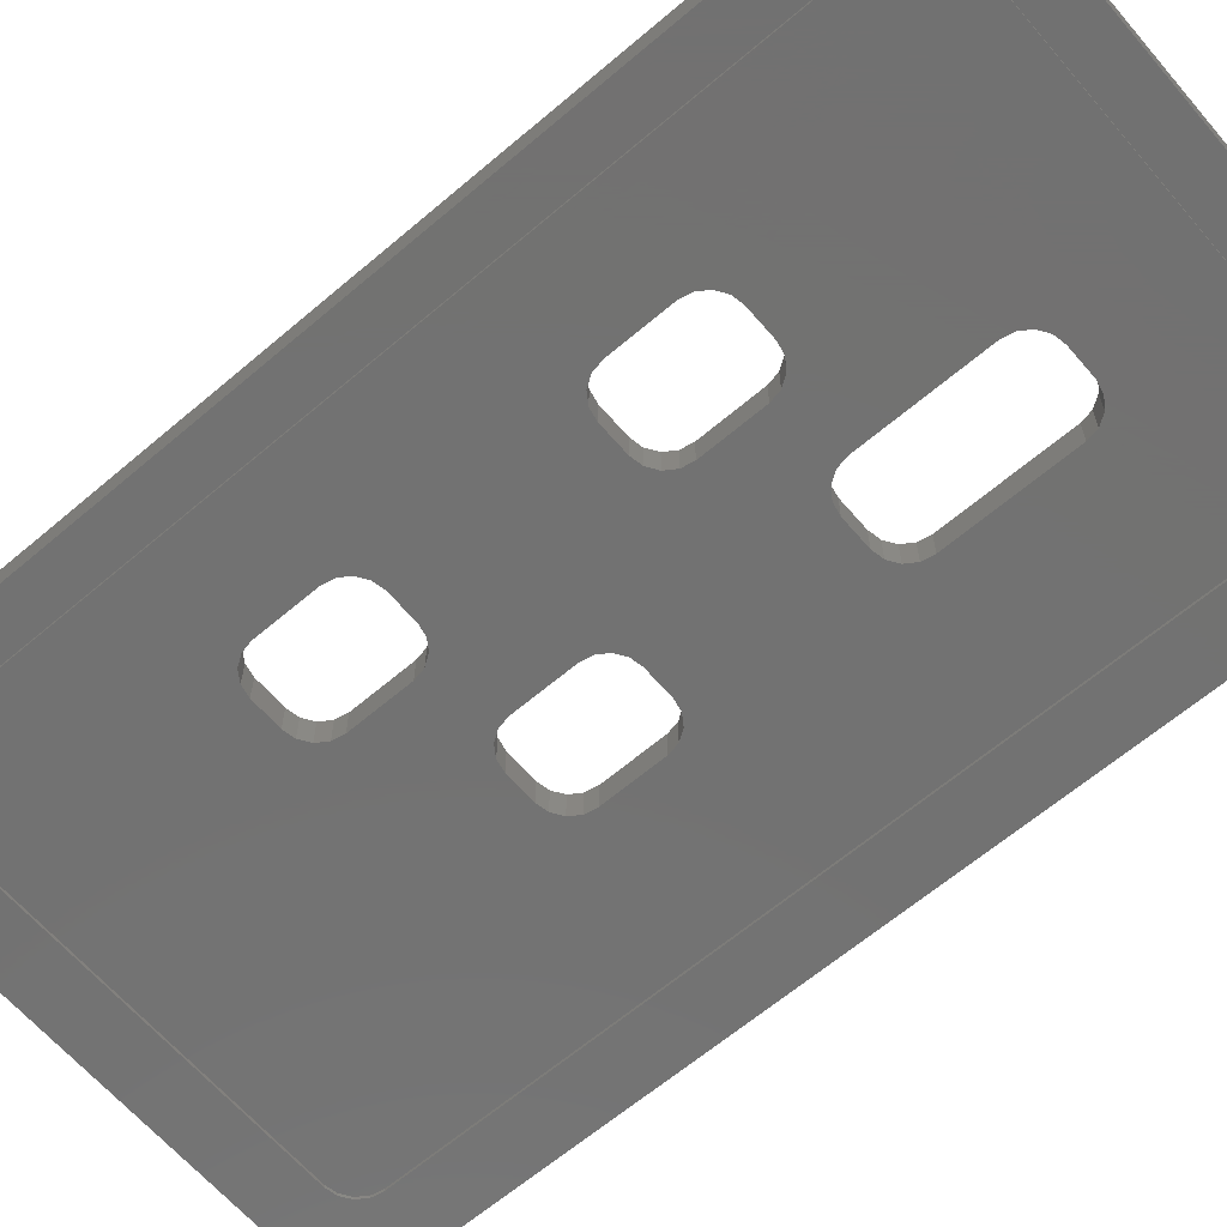
<metadata>
{"format":"stl","ext":"stl","renderer":"f3d","projection":"perspective","resolution":1024,"background":"white","views":[{"elev":-64.0,"azim":-49.4,"up":"+Z"}]}
</metadata>
<code>
# stl→obj: 418 verts, 848 faces
v -7.1 15.1 -0.1
v -7.483 15.02 1.661e-15
v -7.1 15.1 1.577e-15
v -7.483 15.02 -0.1
v -7.1 15.1 1
v -7.483 15.02 2.3
v -7.1 15.1 2.3
v -7.483 15.02 1
v 7.424 13.88 2.3
v 8.1 14.1 2.3
v 8.024 14.48 2.3
v 7.5 13.5 2.3
v 8.1 -14.1 2.3
v 7.207 14.21 2.3
v 7.807 14.81 2.3
v 7.5 -13.5 2.3
v 7.424 -13.88 2.3
v 7.483 15.02 2.3
v 6.883 14.42 2.3
v 7.1 15.1 2.3
v 6.5 14.5 2.3
v -6.5 14.5 2.3
v -6.883 14.42 2.3
v -7.207 14.21 2.3
v -7.807 14.81 2.3
v -8.024 14.48 2.3
v -8.1 14.1 2.3
v -7.424 13.88 2.3
v 8.024 -14.48 2.3
v 7.207 -14.21 2.3
v 7.807 -14.81 2.3
v 7.483 -15.02 2.3
v 6.883 -14.42 2.3
v 7.1 -15.1 2.3
v 6.5 -14.5 2.3
v -6.5 -14.5 2.3
v -7.1 -15.1 2.3
v -6.883 -14.42 2.3
v -7.483 -15.02 2.3
v -7.207 -14.21 2.3
v -8.024 -14.48 2.3
v -7.424 -13.88 2.3
v -8.1 -14.1 2.3
v -7.5 -13.5 2.3
v -7.807 -14.81 2.3
v -7.5 13.5 2.3
v -7.1 -15.1 1
v 7.1 -15.1 1
v -7.1 -15.1 -0.1
v 7.1 -15.1 -1.577e-15
v -7.1 -15.1 1.577e-15
v 7.1 -15.1 -0.1
v -7.483 -15.02 1
v -7.483 -15.02 -0.1
v -7.483 -15.02 1.661e-15
v 8.024 -14.48 -1.782e-15
v 8.1 -14.1 -0.1
v 8.1 -14.1 -1.799e-15
v 8.024 -14.48 -0.1
v 8.1 -14.1 1
v 8.024 -14.48 1
v 7.424 -13.88 -0.1
v 7.5 -13.5 -0.1
v 8.1 14.1 -0.1
v 7.207 -14.21 -0.1
v 7.807 -14.81 -0.1
v 7.5 13.5 -0.1
v 7.424 13.88 -0.1
v 7.483 -15.02 -0.1
v 6.883 -14.42 -0.1
v 6.5 -14.5 -0.1
v -6.5 -14.5 -0.1
v -6.883 -14.42 -0.1
v -7.207 -14.21 -0.1
v -7.807 -14.81 -0.1
v -8.024 -14.48 -0.1
v -8.1 -14.1 -0.1
v -7.424 -13.88 -0.1
v 8.024 14.48 -0.1
v 7.207 14.21 -0.1
v 7.807 14.81 -0.1
v 7.483 15.02 -0.1
v 6.883 14.42 -0.1
v 7.1 15.1 -0.1
v 6.5 14.5 -0.1
v -6.5 14.5 -0.1
v -6.883 14.42 -0.1
v -7.207 14.21 -0.1
v -8.024 14.48 -0.1
v -7.424 13.88 -0.1
v -8.1 14.1 -0.1
v -7.5 13.5 -0.1
v -7.807 14.81 -0.1
v -7.5 -13.5 -0.1
v 8.1 14.1 -1.799e-15
v 8.1 14.1 1
v 7.1 15.1 1
v 7.1 15.1 -1.577e-15
v -8.1 14.1 1
v -8.024 14.48 1
v -8.024 14.48 1.782e-15
v -8.1 14.1 1.799e-15
v -8.1 -14.1 1.799e-15
v -8.024 -14.48 1.782e-15
v -8.024 -14.48 1
v -8.1 -14.1 1
v -7.807 -14.81 1
v -7.807 -14.81 1.734e-15
v 7.483 -15.02 1
v 7.807 -14.81 1
v 7.807 -14.81 -1.734e-15
v 7.483 -15.02 -1.661e-15
v 8.024 14.48 -1.782e-15
v 8.024 14.48 1
v 7.483 15.02 1
v 7.483 15.02 -1.661e-15
v 7.807 14.81 -1.734e-15
v 7.807 14.81 1
v -7.807 14.81 1
v -7.807 14.81 1.734e-15
v 7.424 13.88 1
v 7.207 14.21 1
v 7.207 14.21 -1.6e-15
v 7.424 13.88 -1.648e-15
v 7.424 -13.88 -1.648e-15
v 7.207 -14.21 -1.6e-15
v 7.207 -14.21 1
v 7.424 -13.88 1
v 7.5 -13.5 -1.665e-15
v 7.5 -13.5 1
v -6.5 -14.5 1.443e-15
v 6.5 -14.5 -1.443e-15
v 6.5 -14.5 1
v -6.5 -14.5 1
v -6.883 -14.42 1.528e-15
v -6.883 -14.42 1
v 7.5 13.5 1
v 7.5 13.5 -1.665e-15
v 6.883 -14.42 -1.528e-15
v 6.883 -14.42 1
v 6.883 14.42 -1.528e-15
v 6.5 14.5 -1.443e-15
v 6.5 14.5 1
v 6.883 14.42 1
v -6.5 14.5 1
v -6.5 14.5 1.443e-15
v -6.883 14.42 1.528e-15
v -7.207 14.21 1.6e-15
v -7.207 14.21 1
v -6.883 14.42 1
v -7.424 13.88 1.648e-15
v -7.424 13.88 1
v 6.516 -14.5 -1.447e-15
v 6.675 -14.47 1
v -7.424 -13.88 1
v -7.207 -14.21 1
v -7.207 -14.21 1.6e-15
v -7.424 -13.88 1.648e-15
v -7.5 13.5 1
v -7.5 13.5 1.665e-15
v -7.5 -13.5 1
v -7.5 -13.5 1.665e-15
v -9.5 -15.5 2.109e-15
v -9.5 15.5 1
v -9.5 15.5 2.109e-15
v -9.5 -15.5 1
v 9.5 -15.5 1
v 9.5 15.5 9.537e-07
v 9.5 15.5 1
v 9.5 -15.5 9.537e-07
v 9.424 15.88 1
v 9.207 16.21 1
v 8.883 16.42 1
v 8.5 16.5 1
v 9.424 -15.88 1
v -8.5 16.5 1
v 9.207 -16.21 1
v 8.883 -16.42 1
v 8.5 -16.5 1
v -8.5 -16.5 1
v 2.22e-16 3 1
v -2.293 3.293 1
v 2.22e-16 1 1
v 0.07612 0.6173 1
v -2.044 -3.777 1
v -2 -4 1
v -2.617 3.076 1
v -2.076 -3.617 1
v -2.777 3.044 1
v -2.293 -3.293 1
v -3 3 1
v -2.617 -3.076 1
v -2.777 -3.044 1
v -3 -3 1
v -4 3 1
v -4 -3 1
v -4.159 3.032 1
v -4.159 -3.032 1
v -4.383 3.076 1
v -4.383 -3.076 1
v -4.707 3.293 1
v -4.707 -3.293 1
v -4.924 3.617 1
v -4.924 -3.617 1
v -4.968 3.841 1
v -4.968 -3.841 1
v -5 4 1
v -5 -4 1
v 2.924 0.6173 1
v 2.956 0.7768 1
v 2.956 -6.277 1
v 3 -6.5 1
v 2.924 -6.117 1
v 2.707 0.2929 1
v 2.707 -5.793 1
v 2.383 0.07612 1
v 2.383 -5.576 1
v 2.223 0.0444 1
v 2.223 -5.544 1
v 2 0 1
v 2 -5.5 1
v 1 0 1
v 1 -5.5 1
v 0.8405 0.03172 1
v 0.6173 0.07612 1
v 0.8405 -5.532 1
v 0.2929 0.2929 1
v 0.6173 -5.576 1
v 0.2929 -5.793 1
v -2.076 3.617 1
v -2 -6 1
v 3 1 1
v 3 -10.5 1
v 2.956 -10.72 1
v 2 4 1
v 2.924 -10.88 1
v 3 3 1
v 2.956 3.223 1
v 2.924 3.383 1
v 2.707 3.707 1
v 2.383 3.924 1
v 2.223 3.956 1
v -2.293 6.707 1
v -2.076 6.383 1
v 1 4 1
v -2.044 6.223 1
v -2 6 1
v 0.8405 3.968 1
v 0.07612 3.383 1
v -2.044 3.777 1
v 0.07612 -6.117 1
v -2 4 1
v 0.2929 3.707 1
v 0.6173 3.924 1
v -2.617 6.924 1
v -2.777 6.956 1
v -3 7 1
v -4 7 1
v -4.159 6.968 1
v -5 6 1
v -4.968 6.159 1
v -4.924 6.383 1
v -4.707 6.707 1
v -4.383 6.924 1
v 2.707 -11.21 1
v 2.383 -11.42 1
v 2.223 -11.46 1
v 2 -11.5 1
v 1 -11.5 1
v 0.8405 -11.47 1
v 0.6173 -11.42 1
v 2.22e-16 -6.5 1
v -2.044 -6.223 1
v -2.076 -6.383 1
v -2.293 -6.707 1
v 2.22e-16 -10.5 1
v -2.617 -6.924 1
v -2.777 -6.956 1
v -3 -7 1
v -4 -7 1
v 0.07612 -10.88 1
v -4.159 -6.968 1
v -4.383 -6.924 1
v -4.707 -6.707 1
v 0.2929 -11.21 1
v -4.924 -6.383 1
v -4.968 -6.159 1
v -5 -6 1
v -8.883 16.42 1
v -9.207 16.21 1
v -8.883 -16.42 1.972e-15
v -8.883 -16.42 1
v -8.5 -16.5 1.887e-15
v 8.5 -16.5 -1.887e-15
v -8.883 16.42 1.972e-15
v -8.5 16.5 1.887e-15
v 8.5 16.5 -1.887e-15
v -9.207 -16.21 2.044e-15
v -9.424 -15.88 2.093e-15
v -9.207 16.21 2.044e-15
v -9.424 15.88 2.093e-15
v -2.617 -3.076 5.812e-16
v 0.2929 0.2929 -6.504e-17
v -2.293 -3.293 5.091e-16
v 0 1 0
v -2.032 3.841 4.511e-16
v -2 4 4.441e-16
v 0.07612 0.6173 -1.69e-17
v -2.076 3.617 4.61e-16
v -2.841 -3.032 6.307e-16
v -2.293 3.293 5.091e-16
v -3 -3 6.661e-16
v -2.617 3.076 5.812e-16
v -3 3 6.661e-16
v -2.841 3.032 6.307e-16
v -4 -3 8.882e-16
v -4 3 8.882e-16
v -4.223 -3.044 9.377e-16
v -4.223 3.044 9.377e-16
v -4.383 -3.076 9.732e-16
v -4.383 3.076 9.732e-16
v -4.707 -3.293 1.045e-15
v -4.707 3.293 1.045e-15
v -4.924 -3.617 1.093e-15
v -4.924 3.617 1.093e-15
v -4.956 -3.777 1.1e-15
v -4.956 3.777 1.1e-15
v -5 -4 1.11e-15
v -5 4 1.11e-15
v 2.924 -6.117 -6.492e-16
v 2.968 -6.341 -6.591e-16
v 2.968 0.8405 -6.591e-16
v 3 1 -6.661e-16
v 2.924 0.6173 -6.492e-16
v 2.707 -5.793 -6.011e-16
v 2.707 0.2929 -6.011e-16
v 2.383 -5.576 -5.291e-16
v 2.383 0.07612 -5.291e-16
v 2.159 -5.532 -4.795e-16
v 2.159 0.03172 -4.795e-16
v 2 -5.5 -4.441e-16
v 2 0 -4.441e-16
v 1 -5.5 -2.22e-16
v 1 0 -2.22e-16
v 0.6173 -5.576 -1.371e-16
v -2.032 -3.841 4.511e-16
v 0.7768 -5.544 -1.725e-16
v -2.076 -3.617 4.61e-16
v -2 -4 4.441e-16
v 0.2929 -5.793 -6.504e-17
v -2 -6 4.441e-16
v 0.07612 -6.117 -1.69e-17
v 0.7768 0.0444 -1.725e-16
v 0 -6.5 0
v 0.6173 0.07612 -1.371e-16
v 3 3 -6.661e-16
v 2.968 3.159 -6.591e-16
v 2.924 -10.88 -6.492e-16
v 2.924 3.383 -6.492e-16
v 3 -10.5 -6.661e-16
v 3 -6.5 -6.661e-16
v 2.968 -10.66 -6.591e-16
v 2.707 -11.21 -6.011e-16
v 2.383 -11.42 -5.291e-16
v 2.159 -11.47 -4.795e-16
v 2 -11.5 -4.441e-16
v 1 -11.5 -2.22e-16
v 0.7768 -11.46 -1.725e-16
v -2.293 -6.707 5.091e-16
v 0 -10.5 0
v 0.07612 -10.88 -1.69e-17
v -2.032 -6.159 4.511e-16
v -2.076 -6.383 4.61e-16
v -2.617 -6.924 5.812e-16
v 0.2929 -11.21 -6.504e-17
v -2.841 -6.968 6.307e-16
v -3 -7 6.661e-16
v -4 -7 8.882e-16
v -4.223 -6.956 9.377e-16
v -5 -6 1.11e-15
v -4.956 -6.223 1.1e-15
v -4.924 -6.383 1.093e-15
v -4.707 -6.707 1.045e-15
v -4.383 -6.924 9.732e-16
v 0.6173 -11.42 -1.371e-16
v 2.707 3.707 -6.011e-16
v 2.383 3.924 -5.291e-16
v 2.159 3.968 -4.795e-16
v 2 4 -4.441e-16
v -2.076 6.383 4.61e-16
v 1 4 -2.22e-16
v -2 6 4.441e-16
v 0.7768 3.956 -1.725e-16
v 0.6173 3.924 -1.371e-16
v 0.2929 3.707 -6.504e-17
v 0.07612 3.383 -1.69e-17
v 0 3 0
v -2.032 6.159 4.511e-16
v -2.293 6.707 5.091e-16
v -2.617 6.924 5.812e-16
v -2.841 6.968 6.307e-16
v -3 7 6.661e-16
v -4 7 8.882e-16
v -4.223 6.956 9.377e-16
v -4.383 6.924 9.732e-16
v -4.707 6.707 1.045e-15
v -4.924 6.383 1.093e-15
v -4.956 6.223 1.1e-15
v -5 6 1.11e-15
v 9.207 -16.21 9.537e-07
v 9.424 -15.88 9.537e-07
v 8.883 -16.42 9.537e-07
v 9.424 15.88 9.537e-07
v -9.424 15.88 1
v -9.424 -15.88 1
v 9.207 16.21 9.537e-07
v -9.207 -16.21 1
v 8.883 16.42 9.537e-07
f 1 2 3
f 2 1 4
f 5 6 7
f 6 5 8
f 9 10 11
f 10 12 13
f 14 11 15
f 16 13 12
f 17 13 16
f 14 15 18
f 10 9 12
f 11 14 9
f 19 18 20
f 18 19 14
f 20 21 19
f 20 22 21
f 7 22 20
f 7 23 22
f 6 23 7
f 23 6 24
f 25 24 6
f 26 24 25
f 27 28 26
f 24 26 28
f 13 17 29
f 30 29 17
f 29 30 31
f 31 30 32
f 33 32 30
f 32 33 34
f 35 34 33
f 36 34 35
f 36 37 34
f 38 37 36
f 39 38 40
f 41 40 42
f 38 39 37
f 43 42 44
f 40 45 39
f 46 27 44
f 28 27 46
f 43 44 27
f 42 43 41
f 40 41 45
f 47 34 37
f 34 47 48
f 49 50 51
f 50 49 52
f 53 37 39
f 37 53 47
f 54 51 55
f 51 54 49
f 56 57 58
f 57 56 59
f 29 60 13
f 60 29 61
f 62 57 59
f 57 63 64
f 65 59 66
f 67 64 63
f 68 64 67
f 65 66 69
f 57 62 63
f 59 65 62
f 70 69 52
f 69 70 65
f 52 71 70
f 52 72 71
f 49 72 52
f 49 73 72
f 54 73 49
f 73 54 74
f 75 74 54
f 76 74 75
f 77 78 76
f 74 76 78
f 64 68 79
f 80 79 68
f 79 80 81
f 81 80 82
f 83 82 80
f 82 83 84
f 85 84 83
f 86 84 85
f 86 1 84
f 87 1 86
f 4 87 88
f 89 88 90
f 87 4 1
f 91 90 92
f 88 93 4
f 94 77 92
f 78 77 94
f 91 92 77
f 90 91 89
f 88 89 93
f 58 64 95
f 64 58 57
f 13 96 10
f 96 13 60
f 97 7 20
f 7 97 5
f 84 3 98
f 3 84 1
f 99 26 100
f 26 99 27
f 91 101 89
f 101 91 102
f 76 103 77
f 103 76 104
f 105 43 106
f 43 105 41
f 107 39 45
f 39 107 53
f 75 55 108
f 55 75 54
f 109 31 32
f 31 109 110
f 69 111 112
f 111 69 66
f 52 112 50
f 112 52 69
f 48 32 34
f 32 48 109
f 95 79 113
f 79 95 64
f 10 114 11
f 114 10 96
f 115 20 18
f 20 115 97
f 82 98 116
f 98 82 84
f 113 81 117
f 81 113 79
f 11 118 15
f 118 11 114
f 106 27 99
f 27 106 43
f 77 102 91
f 102 77 103
f 75 104 76
f 104 75 108
f 107 41 105
f 41 107 45
f 111 59 56
f 59 111 66
f 31 61 29
f 61 31 110
f 81 116 117
f 116 81 82
f 118 18 15
f 18 118 115
f 100 25 119
f 25 100 26
f 89 120 93
f 120 89 101
f 4 120 2
f 120 4 93
f 8 25 6
f 25 8 119
f 121 14 122
f 14 121 9
f 68 123 80
f 123 68 124
f 65 125 62
f 125 65 126
f 127 17 128
f 17 127 30
f 62 129 63
f 129 62 125
f 128 16 130
f 16 128 17
f 71 131 132
f 131 71 72
f 133 36 35
f 36 133 134
f 72 135 131
f 135 72 73
f 134 38 36
f 38 134 136
f 130 12 137
f 12 130 16
f 63 138 67
f 138 63 129
f 65 139 126
f 139 65 70
f 127 33 30
f 33 127 140
f 137 9 121
f 9 137 12
f 67 124 68
f 124 67 138
f 85 141 142
f 141 85 83
f 143 19 21
f 19 143 144
f 145 21 22
f 21 145 143
f 86 142 146
f 142 86 85
f 88 147 148
f 147 88 87
f 149 23 24
f 23 149 150
f 151 88 148
f 88 151 90
f 28 149 24
f 149 28 152
f 70 153 139
f 153 70 71
f 33 140 154
f 132 153 71
f 154 35 33
f 35 154 133
f 40 155 42
f 155 40 156
f 157 78 158
f 78 157 74
f 150 22 23
f 22 150 145
f 87 146 147
f 146 87 86
f 83 123 141
f 123 83 80
f 144 14 19
f 14 144 122
f 46 152 28
f 152 46 159
f 160 90 151
f 90 160 92
f 42 161 44
f 161 42 155
f 158 94 162
f 94 158 78
f 44 159 46
f 159 44 161
f 162 92 160
f 92 162 94
f 136 40 38
f 40 136 156
f 73 157 135
f 157 73 74
f 163 164 165
f 164 163 166
f 167 168 169
f 168 167 170
f 118 169 171
f 169 96 167
f 118 171 172
f 60 167 96
f 118 172 173
f 61 167 60
f 118 173 174
f 110 167 61
f 167 110 175
f 169 114 96
f 169 118 114
f 174 115 118
f 174 97 115
f 174 5 97
f 99 176 106
f 100 176 99
f 119 176 100
f 8 176 119
f 5 176 8
f 176 5 174
f 175 110 177
f 177 110 178
f 178 110 179
f 109 179 110
f 48 179 109
f 47 179 48
f 47 180 179
f 53 180 47
f 107 180 53
f 105 180 107
f 106 180 105
f 180 106 176
f 181 182 183
f 184 185 186
f 187 183 182
f 184 188 185
f 189 183 187
f 184 190 188
f 191 183 189
f 184 192 190
f 183 191 184
f 184 193 192
f 194 184 191
f 184 194 193
f 195 194 191
f 195 196 194
f 197 196 195
f 197 198 196
f 199 198 197
f 199 200 198
f 201 200 199
f 201 202 200
f 203 202 201
f 203 204 202
f 205 204 203
f 205 206 204
f 207 206 205
f 206 207 208
f 209 130 210
f 130 211 212
f 213 130 209
f 130 213 211
f 214 213 209
f 214 215 213
f 216 215 214
f 216 217 215
f 218 217 216
f 218 219 217
f 220 219 218
f 220 221 219
f 222 221 220
f 222 223 221
f 186 222 224
f 222 186 223
f 186 224 225
f 223 186 226
f 186 225 227
f 226 186 228
f 186 227 184
f 228 186 229
f 182 181 230
f 231 229 186
f 143 137 121
f 137 232 130
f 143 121 122
f 210 130 232
f 143 122 144
f 233 130 212
f 234 130 233
f 235 137 143
f 236 130 234
f 137 237 232
f 137 238 237
f 137 239 238
f 137 240 239
f 137 241 240
f 137 242 241
f 137 235 242
f 243 235 143
f 235 244 245
f 246 245 244
f 247 245 246
f 245 247 248
f 230 249 250
f 229 231 251
f 250 249 252
f 253 252 249
f 248 247 254
f 252 253 247
f 254 247 253
f 235 243 244
f 143 255 243
f 145 255 143
f 255 145 256
f 256 145 257
f 257 145 258
f 159 258 145
f 258 159 259
f 159 207 260
f 207 159 208
f 261 159 260
f 262 159 261
f 263 159 262
f 264 159 263
f 259 159 264
f 133 130 236
f 127 154 140
f 154 130 133
f 128 154 127
f 130 154 128
f 265 133 236
f 266 133 265
f 267 133 266
f 268 133 267
f 269 133 268
f 134 269 270
f 134 270 271
f 249 230 181
f 251 231 272
f 273 272 231
f 274 272 273
f 275 272 274
f 272 275 276
f 277 276 275
f 278 276 277
f 279 276 278
f 280 276 279
f 134 276 280
f 276 134 281
f 161 280 282
f 161 282 283
f 161 283 284
f 269 134 133
f 285 134 271
f 281 134 285
f 161 284 286
f 161 286 287
f 161 287 288
f 161 208 159
f 159 145 150
f 208 161 288
f 159 150 149
f 280 161 134
f 159 149 152
f 134 161 136
f 136 161 156
f 156 161 155
f 164 180 176
f 180 164 166
f 289 290 176
f 291 180 292
f 180 291 293
f 293 179 180
f 179 293 294
f 176 295 289
f 295 176 296
f 174 296 176
f 296 174 297
f 294 58 297
f 294 56 58
f 294 111 56
f 294 112 111
f 294 50 112
f 294 51 50
f 104 163 103
f 108 163 104
f 163 108 293
f 55 293 108
f 51 293 55
f 293 51 294
f 95 297 58
f 113 297 95
f 117 297 113
f 116 297 117
f 98 297 116
f 3 297 98
f 3 296 297
f 2 296 3
f 120 296 2
f 165 120 101
f 165 101 102
f 103 163 102
f 163 293 291
f 165 102 163
f 163 291 298
f 120 165 296
f 163 298 299
f 296 165 295
f 295 165 300
f 300 165 301
f 302 303 304
f 305 306 307
f 303 302 308
f 305 309 306
f 310 308 302
f 305 311 309
f 312 308 310
f 305 313 311
f 314 308 312
f 305 315 313
f 308 314 305
f 305 314 315
f 316 314 312
f 316 317 314
f 318 317 316
f 318 319 317
f 320 319 318
f 320 321 319
f 322 321 320
f 322 323 321
f 324 323 322
f 324 325 323
f 326 325 324
f 326 327 325
f 328 327 326
f 327 328 329
f 330 129 331
f 129 332 333
f 334 129 330
f 129 334 332
f 335 334 330
f 335 336 334
f 337 336 335
f 337 338 336
f 339 338 337
f 339 340 338
f 341 340 339
f 341 342 340
f 343 342 341
f 343 344 342
f 345 346 347
f 348 347 346
f 346 345 349
f 347 348 343
f 349 345 350
f 343 348 344
f 351 350 352
f 344 348 353
f 351 352 354
f 353 348 355
f 153 129 125
f 129 333 138
f 153 125 126
f 356 138 333
f 153 126 139
f 357 138 356
f 129 153 132
f 129 132 358
f 359 138 357
f 129 360 361
f 129 362 360
f 129 358 362
f 132 363 358
f 132 364 363
f 132 365 364
f 132 366 365
f 132 367 366
f 131 367 132
f 367 131 368
f 369 354 370
f 304 355 348
f 350 351 349
f 131 370 371
f 354 372 351
f 354 373 372
f 354 369 373
f 370 374 369
f 131 371 375
f 370 376 374
f 370 377 376
f 370 378 377
f 370 131 378
f 162 378 131
f 378 162 379
f 162 328 380
f 328 162 329
f 381 162 380
f 382 162 381
f 383 162 382
f 384 162 383
f 379 162 384
f 385 131 375
f 368 131 385
f 331 129 361
f 386 138 359
f 387 138 386
f 388 138 387
f 138 142 124
f 124 142 123
f 123 142 141
f 389 138 388
f 138 389 142
f 390 389 391
f 392 391 393
f 392 393 394
f 392 394 395
f 307 395 396
f 355 304 303
f 305 307 397
f 397 307 396
f 395 307 392
f 391 392 398
f 391 398 390
f 399 389 390
f 389 399 142
f 400 142 399
f 146 400 401
f 146 401 402
f 146 402 403
f 160 403 404
f 160 404 405
f 160 405 406
f 400 146 142
f 160 406 407
f 160 407 408
f 160 408 409
f 160 329 162
f 162 131 135
f 329 160 409
f 162 135 157
f 403 160 146
f 162 157 158
f 146 160 147
f 147 160 148
f 148 160 151
f 410 294 411
f 412 294 410
f 169 413 171
f 413 169 168
f 414 164 176
f 411 294 170
f 175 170 167
f 170 175 411
f 166 415 180
f 179 412 178
f 412 179 294
f 177 411 175
f 411 177 410
f 290 414 176
f 413 297 416
f 289 300 290
f 300 289 295
f 301 290 300
f 290 301 414
f 412 177 178
f 177 412 410
f 298 292 417
f 292 298 291
f 417 292 180
f 415 417 180
f 298 415 299
f 415 298 417
f 299 166 163
f 166 299 415
f 165 414 301
f 414 165 164
f 168 297 413
f 294 168 170
f 168 294 297
f 418 174 173
f 174 418 297
f 416 173 172
f 173 416 418
f 171 416 172
f 416 171 413
f 416 297 418
f 276 354 272
f 354 276 370
f 285 371 281
f 371 285 375
f 360 212 361
f 212 360 233
f 268 367 269
f 367 268 366
f 343 226 347
f 226 343 223
f 364 267 266
f 267 364 365
f 271 375 285
f 375 271 385
f 330 215 335
f 215 330 213
f 251 350 229
f 350 251 352
f 272 352 251
f 352 272 354
f 265 364 266
f 364 265 363
f 367 270 269
f 270 367 368
f 368 271 270
f 271 368 385
f 281 370 276
f 370 281 371
f 343 221 223
f 221 343 341
f 337 215 217
f 215 337 335
f 350 228 229
f 228 350 345
f 330 211 213
f 211 330 331
f 362 233 360
f 233 362 234
f 365 268 267
f 268 365 366
f 339 221 341
f 221 339 219
f 337 219 339
f 219 337 217
f 212 331 361
f 331 212 211
f 358 234 362
f 234 358 236
f 363 236 358
f 236 363 265
f 347 228 345
f 228 347 226
f 249 395 253
f 395 249 396
f 183 397 181
f 397 183 305
f 225 303 227
f 303 225 355
f 340 220 218
f 220 340 342
f 395 254 253
f 254 395 394
f 359 240 386
f 240 359 239
f 227 308 184
f 308 227 303
f 184 305 183
f 305 184 308
f 181 396 249
f 396 181 397
f 334 210 332
f 210 334 209
f 393 254 394
f 254 393 248
f 387 240 241
f 240 387 386
f 387 242 388
f 242 387 241
f 388 235 389
f 235 388 242
f 237 357 356
f 357 237 238
f 359 238 239
f 238 359 357
f 353 225 224
f 225 353 355
f 220 344 222
f 344 220 342
f 332 232 333
f 232 332 210
f 333 237 356
f 237 333 232
f 336 209 334
f 209 336 214
f 214 338 216
f 338 214 336
f 338 218 216
f 218 338 340
f 344 224 222
f 224 344 353
f 391 248 393
f 248 391 245
f 391 235 245
f 235 391 389
f 203 327 205
f 327 203 325
f 262 406 263
f 406 262 407
f 207 409 260
f 409 207 329
f 199 323 201
f 323 199 321
f 315 191 189
f 191 315 314
f 406 264 263
f 264 406 405
f 390 243 399
f 243 390 244
f 201 325 203
f 325 201 323
f 205 329 207
f 329 205 327
f 409 261 260
f 261 409 408
f 309 250 306
f 250 309 230
f 404 264 405
f 264 404 259
f 400 243 255
f 243 400 399
f 400 256 401
f 256 400 255
f 401 257 402
f 257 401 256
f 247 398 392
f 398 247 246
f 390 246 244
f 246 390 398
f 319 199 197
f 199 319 321
f 191 317 195
f 317 191 314
f 306 252 307
f 252 306 250
f 307 247 392
f 247 307 252
f 311 230 309
f 230 311 182
f 182 313 187
f 313 182 311
f 313 189 187
f 189 313 315
f 262 408 407
f 408 262 261
f 317 197 195
f 197 317 319
f 403 259 404
f 259 403 258
f 403 257 258
f 257 403 402
f 288 328 208
f 328 288 380
f 186 346 349
f 346 186 185
f 310 194 312
f 194 310 193
f 283 383 284
f 383 283 384
f 351 186 349
f 186 351 231
f 379 283 282
f 283 379 384
f 373 273 372
f 273 373 274
f 302 193 310
f 193 302 192
f 378 282 280
f 282 378 379
f 287 380 288
f 380 287 381
f 328 206 208
f 206 328 326
f 275 374 277
f 374 275 369
f 316 194 196
f 194 316 312
f 204 326 324
f 326 204 206
f 302 190 192
f 190 302 304
f 348 185 188
f 185 348 346
f 348 190 304
f 190 348 188
f 284 382 286
f 382 284 383
f 372 231 351
f 231 372 273
f 369 274 373
f 274 369 275
f 374 278 277
f 278 374 376
f 322 200 202
f 200 322 320
f 316 198 318
f 198 316 196
f 318 200 320
f 200 318 198
f 204 322 202
f 322 204 324
f 286 381 287
f 381 286 382
f 279 378 280
f 378 279 377
f 376 279 278
f 279 376 377

</code>
